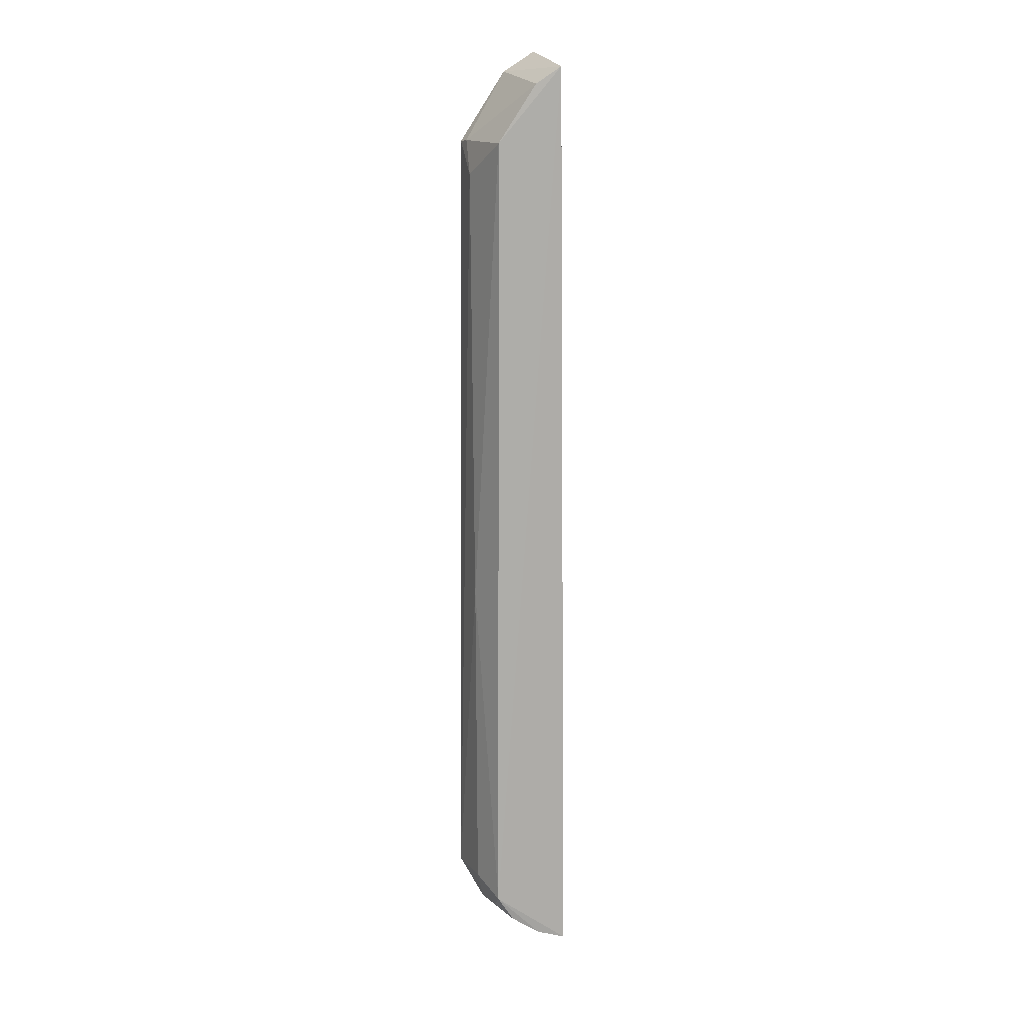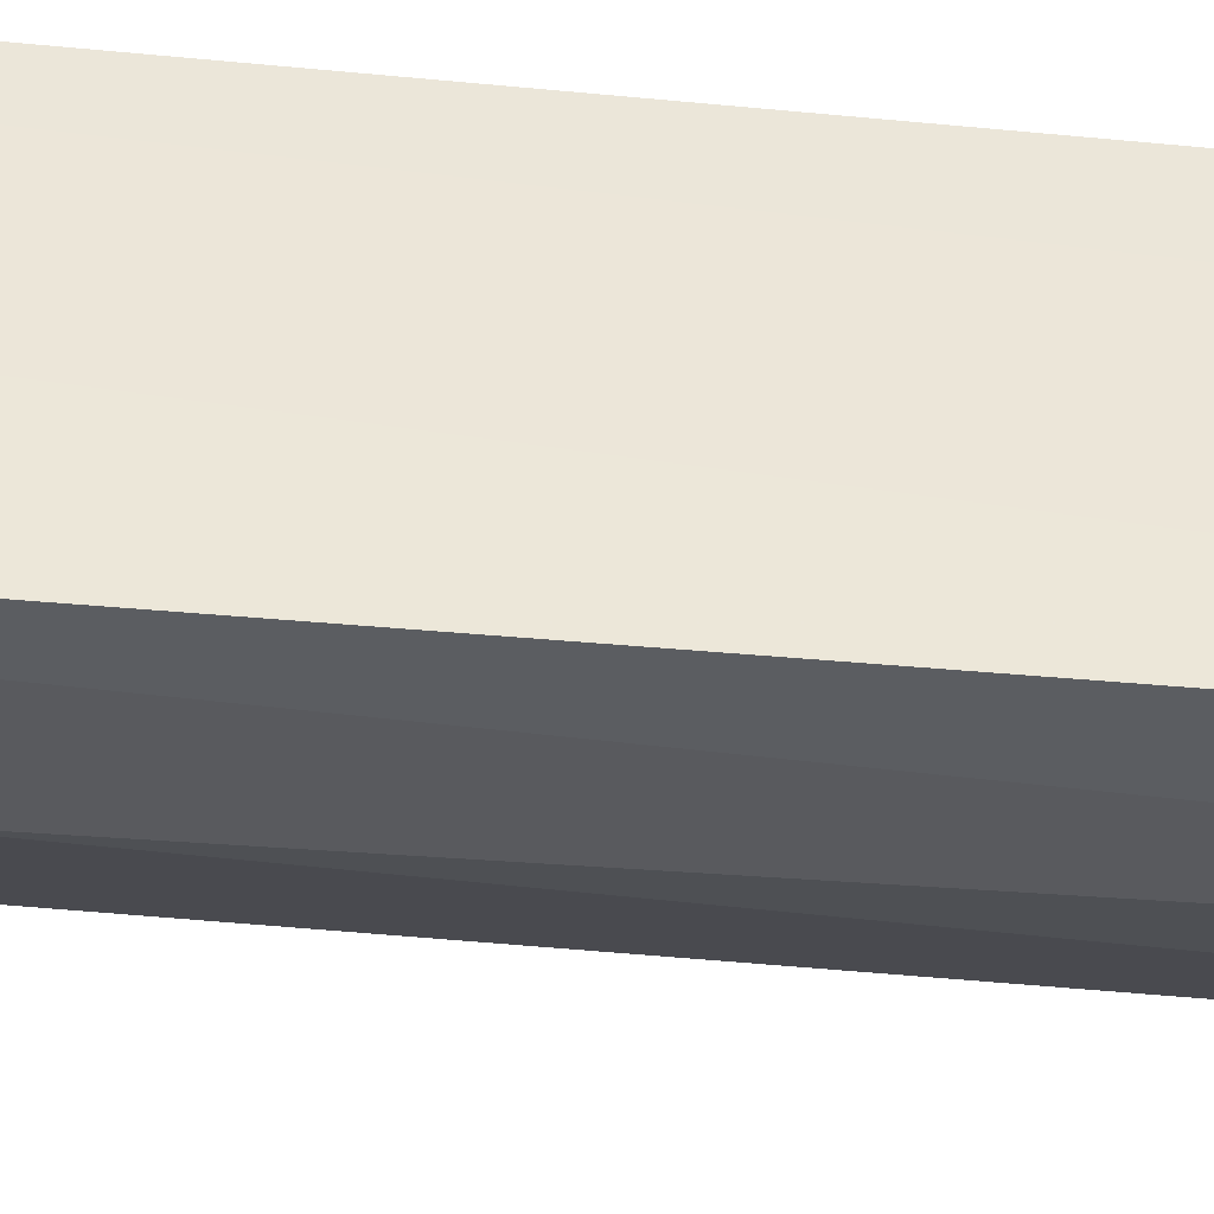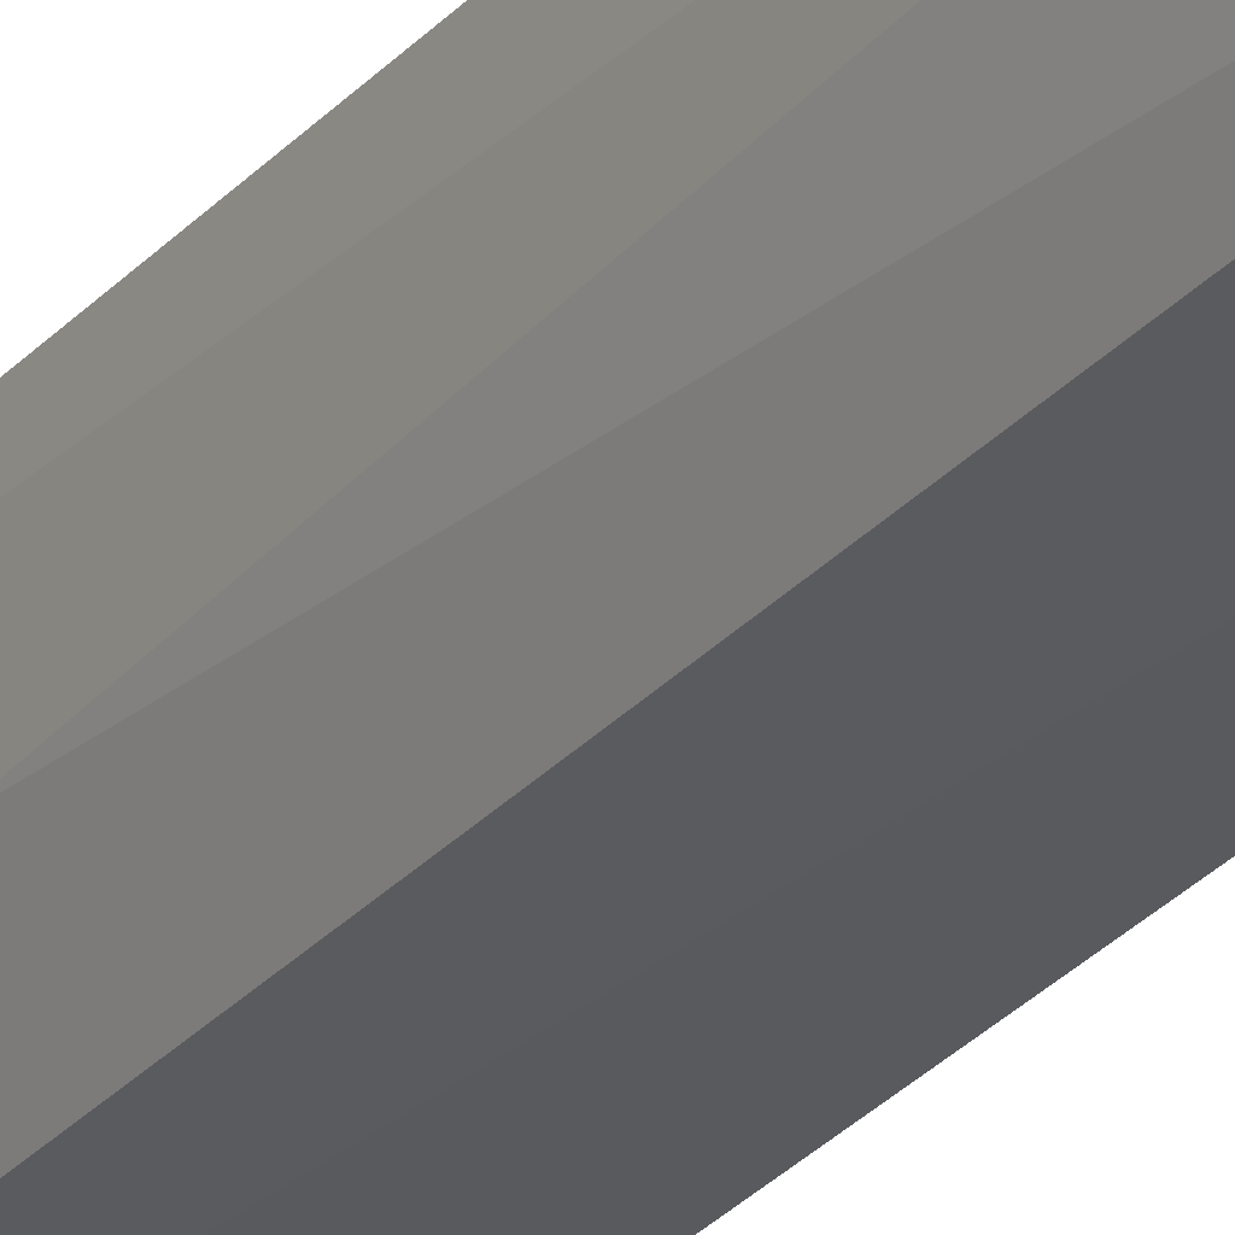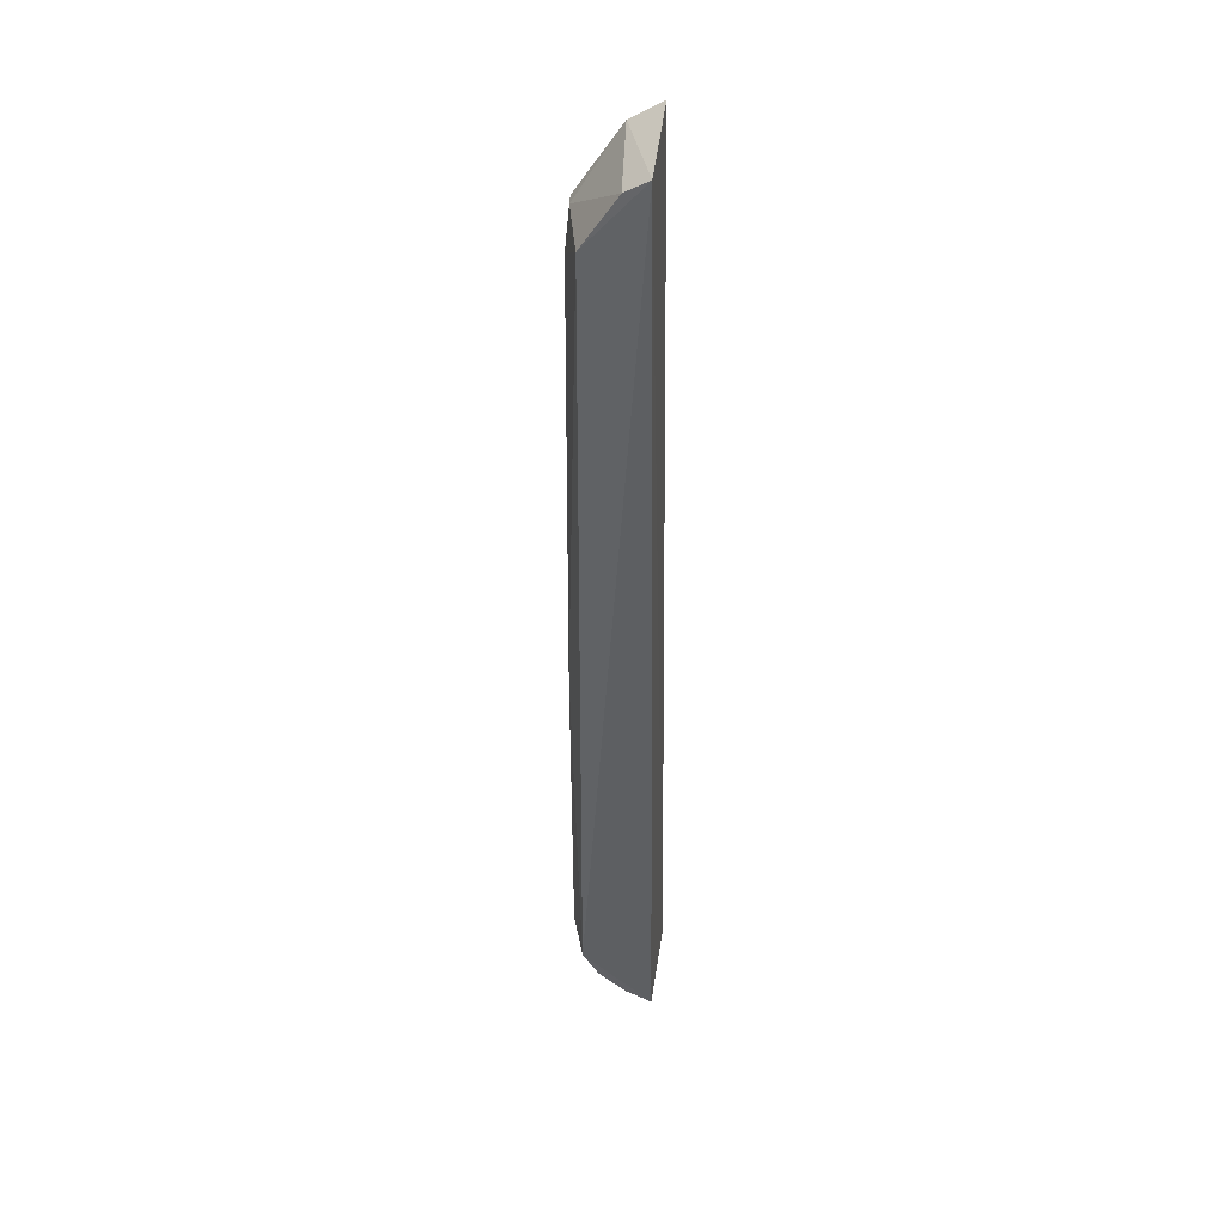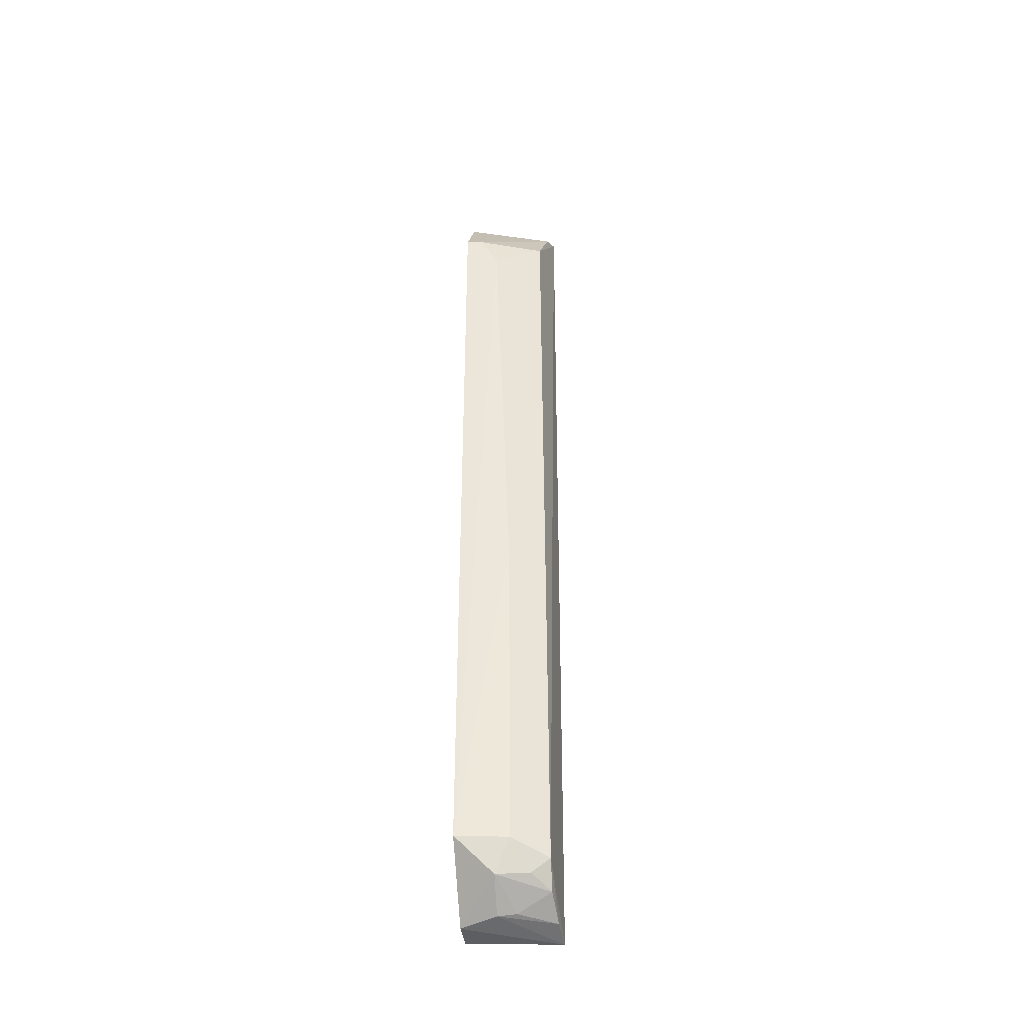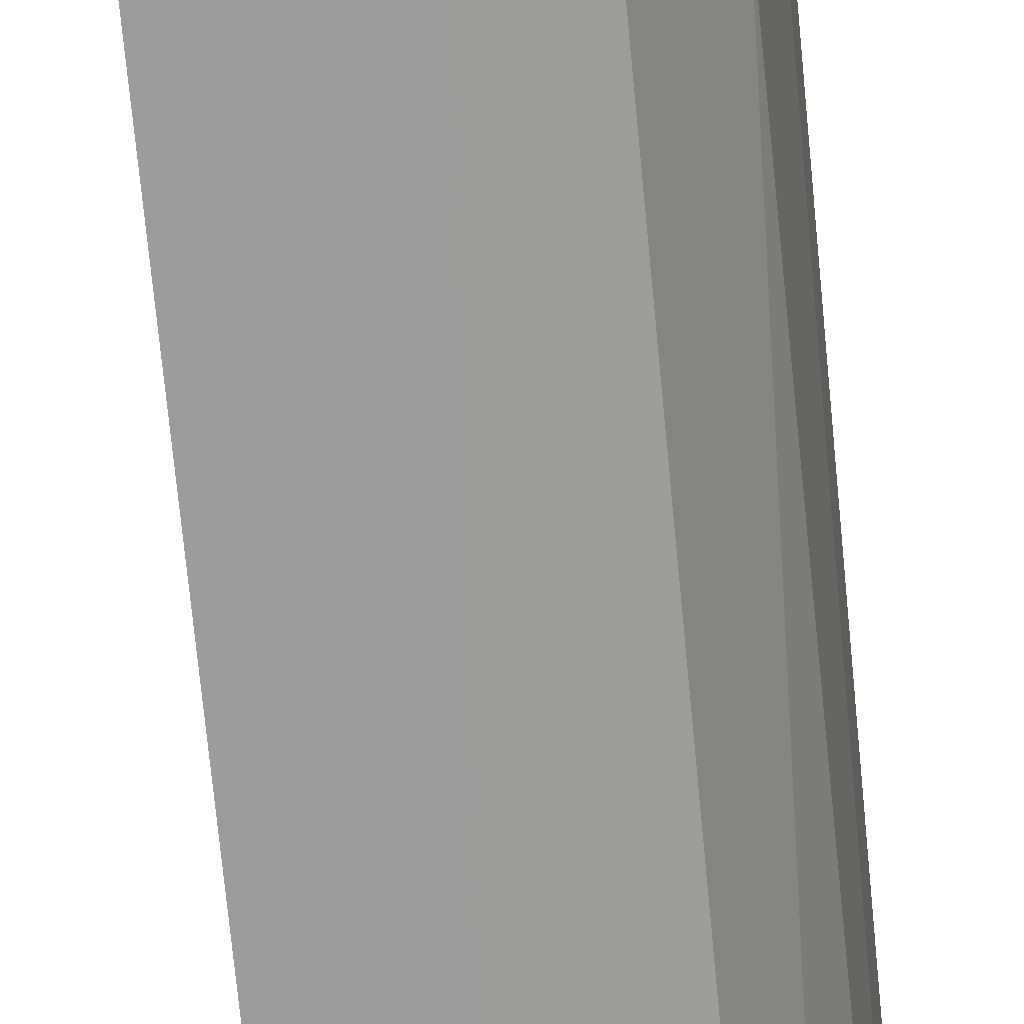
<metadata>
{"format":"obj","ext":"obj","renderer":"f3d","projection":"perspective","resolution":1024,"background":"white","views":[{"elev":13.1,"azim":-13.5,"up":"+Z"},{"elev":50.8,"azim":-84.1,"up":"+Y"},{"elev":-28.0,"azim":-31.9,"up":"+Y"},{"elev":40.3,"azim":10.0,"up":"+Z"},{"elev":-39.8,"azim":-85.1,"up":"+Z"},{"elev":-68.9,"azim":-174.7,"up":"+Y"}]}
</metadata>
<code>
v -0.02424 -0.00358 0.0918
v -0.02381 -0.01265 0.09021
v -0.02314 -0.003439 0.0006999
v -0.02607 -0.003333 0.0006567
v -0.03156 -0.003208 0.08315
v -0.02287 -0.01218 0.0003456
v -0.02723 -0.003406 0.08987
v -0.03125 -0.008073 0.006511
v -0.0261 -0.01202 0.0886
v -0.03208 -0.003242 0.006401
v -0.02823 -0.01148 0.002689
v -0.03134 -0.004764 0.08327
v -0.02719 -0.008361 0.001268
v -0.0296 -0.01131 0.08306
v -0.0298 -0.01149 0.005117
v -0.03141 -0.006522 0.08001
v -0.02727 -0.006622 0.001086
v -0.02551 -0.01183 0.001025
v -0.03137 -0.007997 0.03784
v -0.03042 -0.006668 0.003465
v -0.02978 -0.009757 0.003785
f 1 2 3
f 5 3 4
f 6 3 2
f 6 4 3
f 7 2 1
f 7 1 3
f 7 3 5
f 9 2 7
f 10 5 4
f 12 9 7
f 12 7 5
f 14 9 12
f 14 2 9
f 15 6 2
f 15 2 14
f 16 14 12
f 16 12 5
f 16 5 10
f 17 4 6
f 18 11 13
f 18 15 11
f 18 6 15
f 18 17 6
f 18 13 17
f 19 15 14
f 19 8 15
f 19 14 16
f 19 16 10
f 19 10 8
f 20 8 10
f 20 10 4
f 20 4 17
f 20 17 13
f 20 13 11
f 21 15 8
f 21 8 20
f 21 20 11
f 21 11 15

</code>
